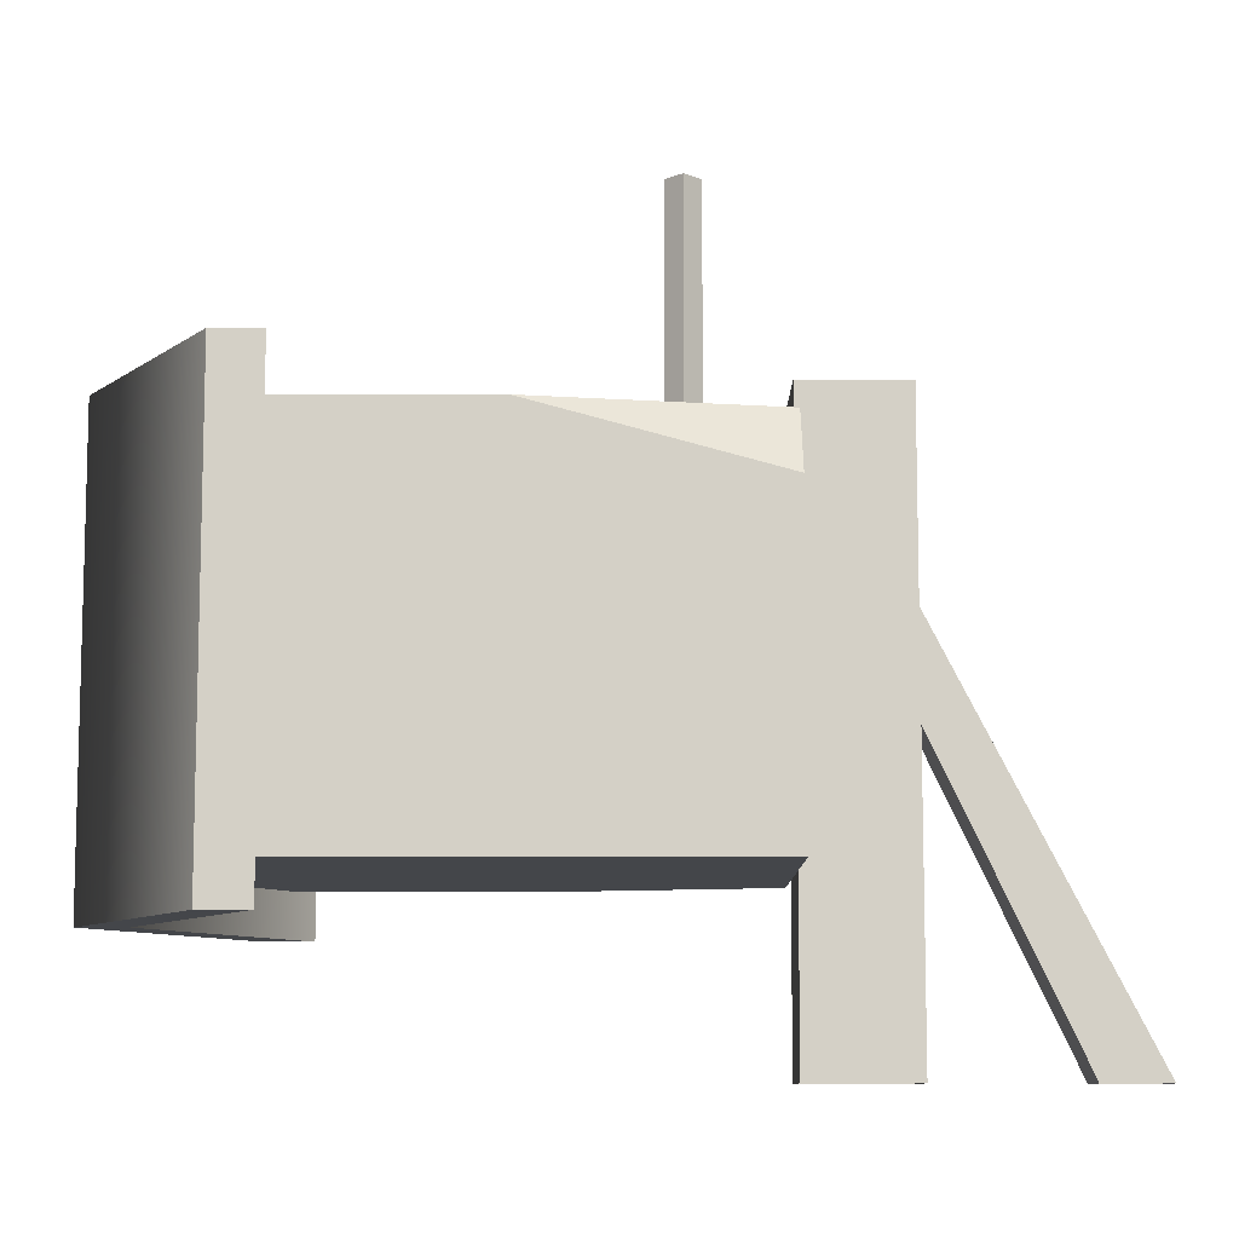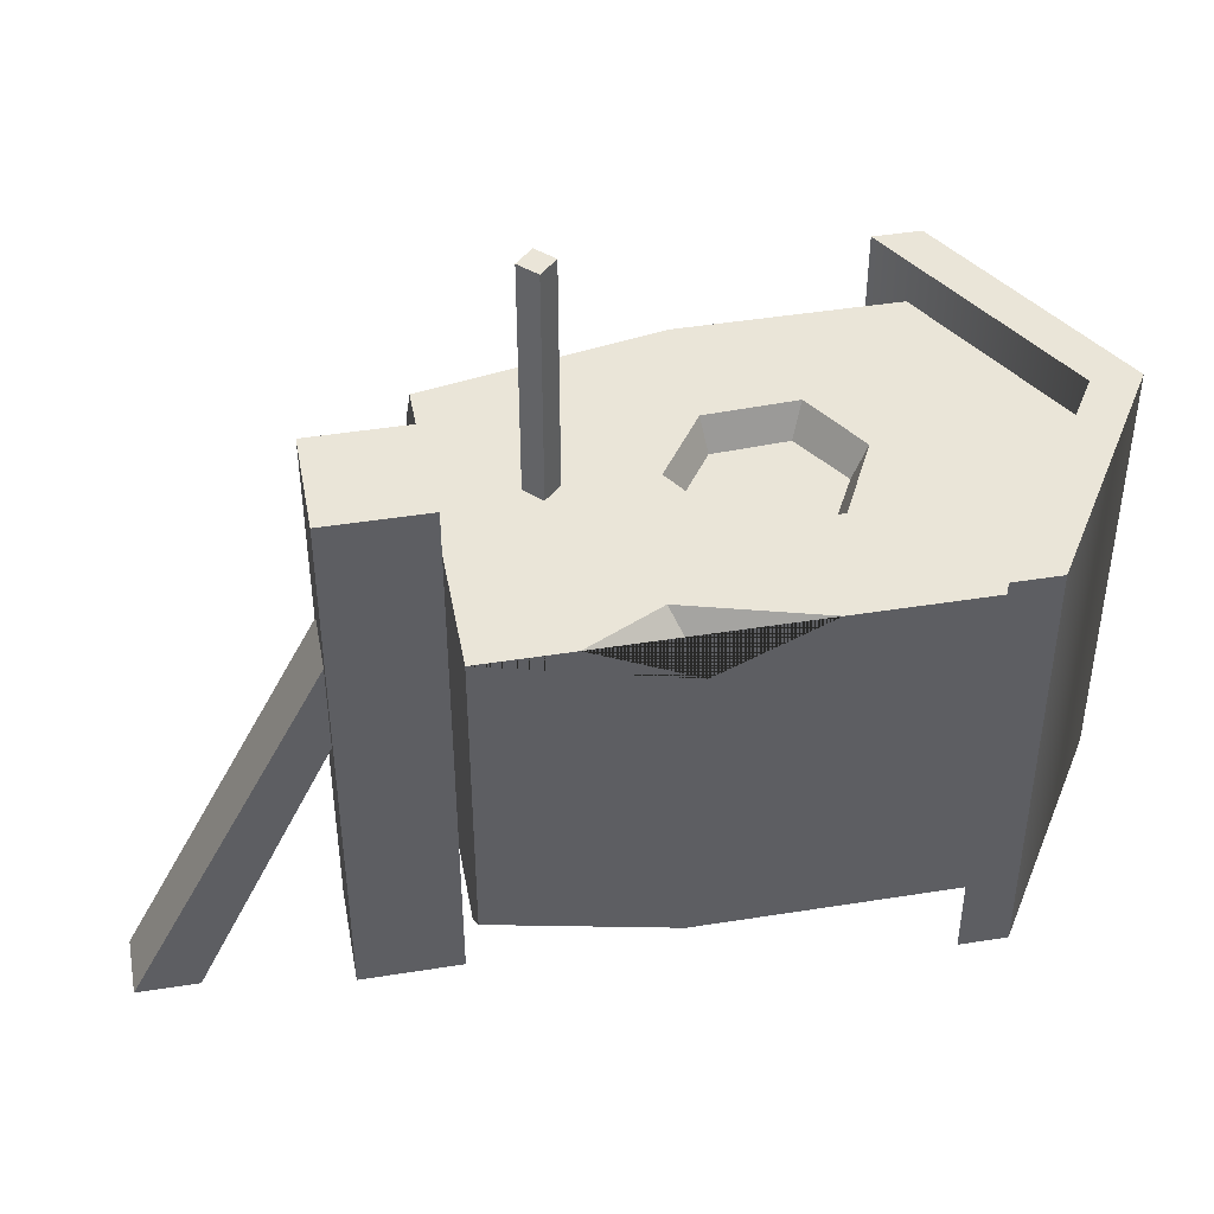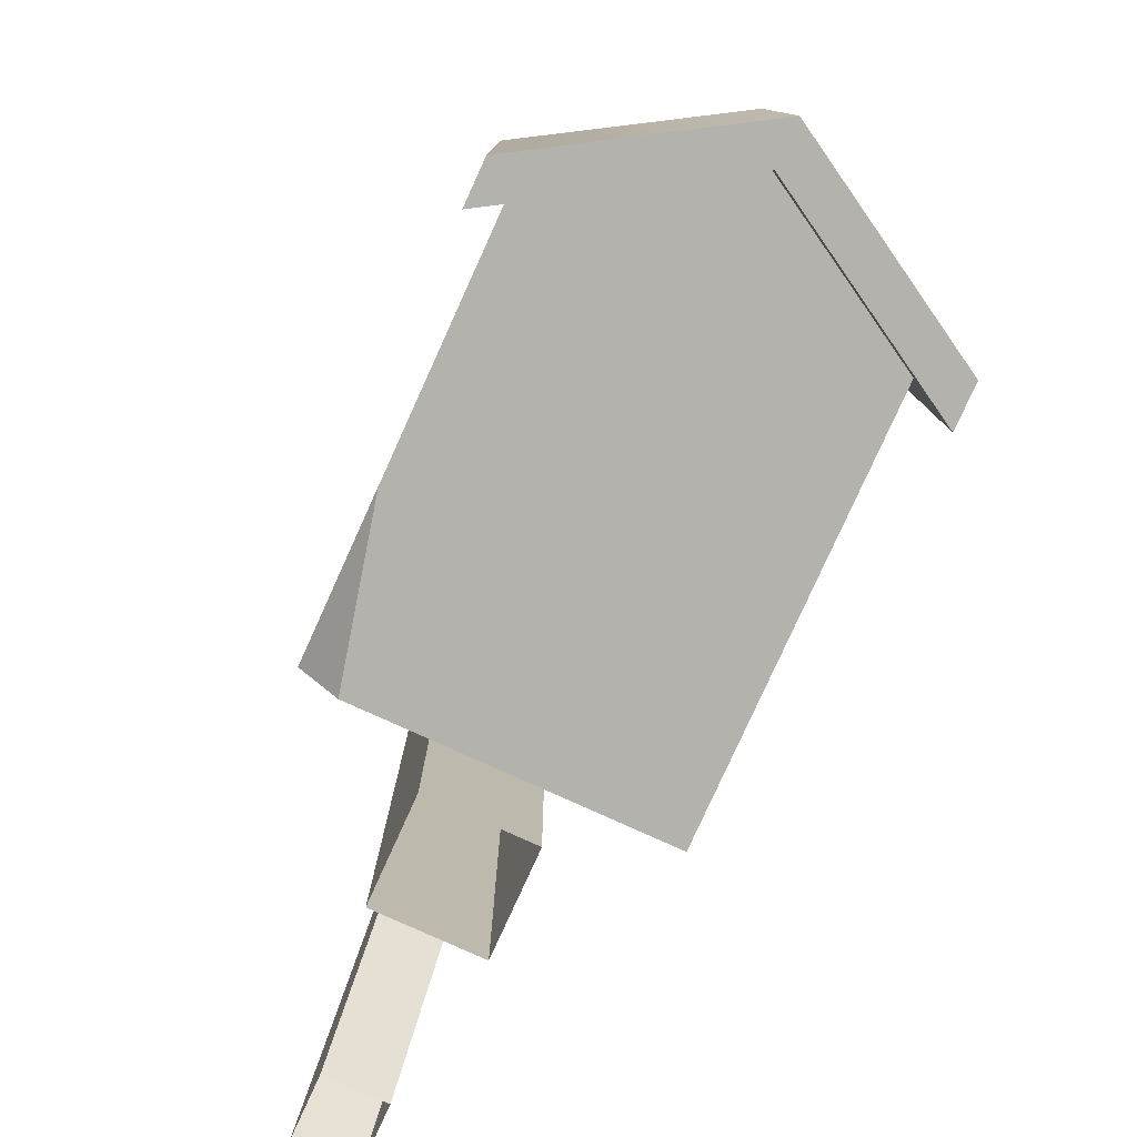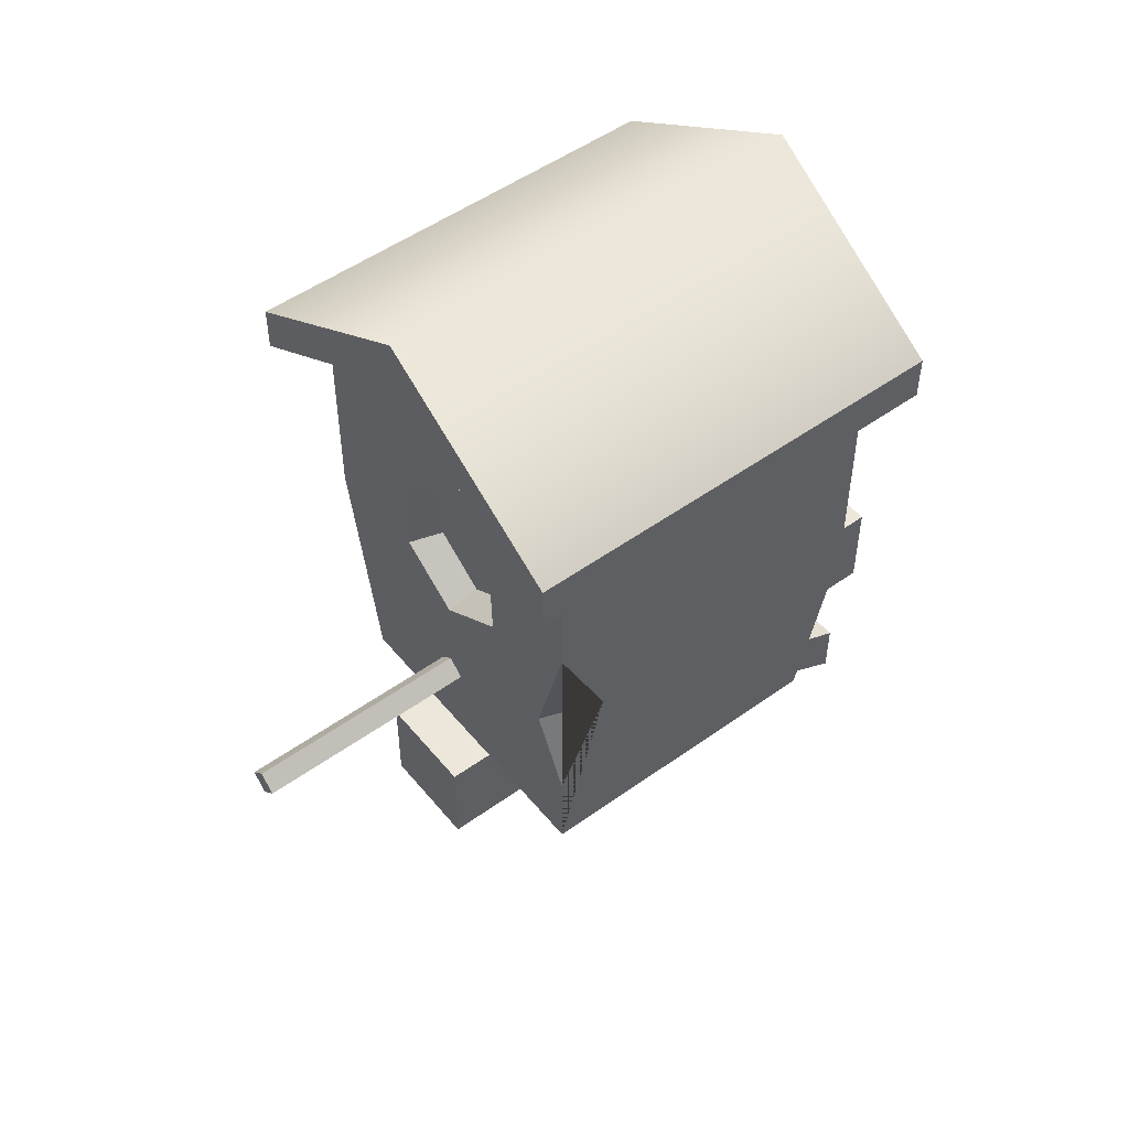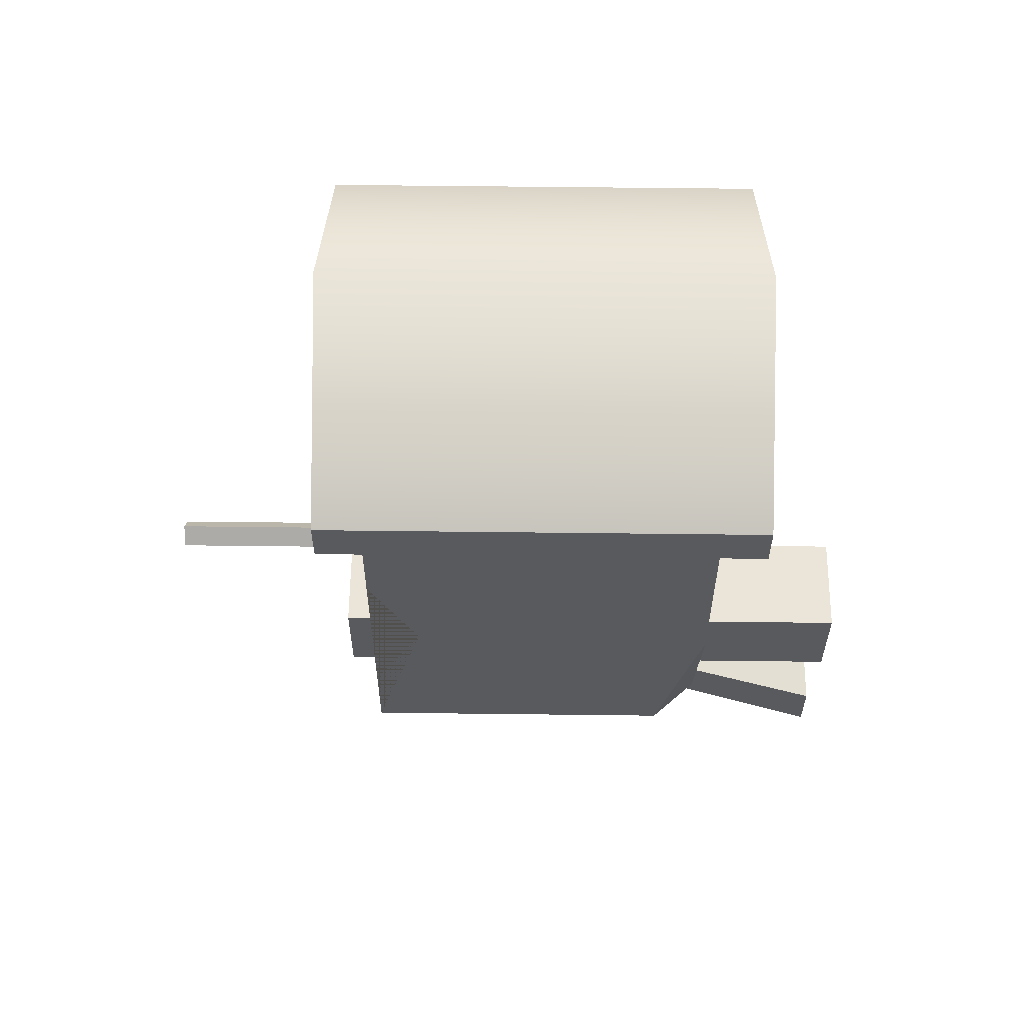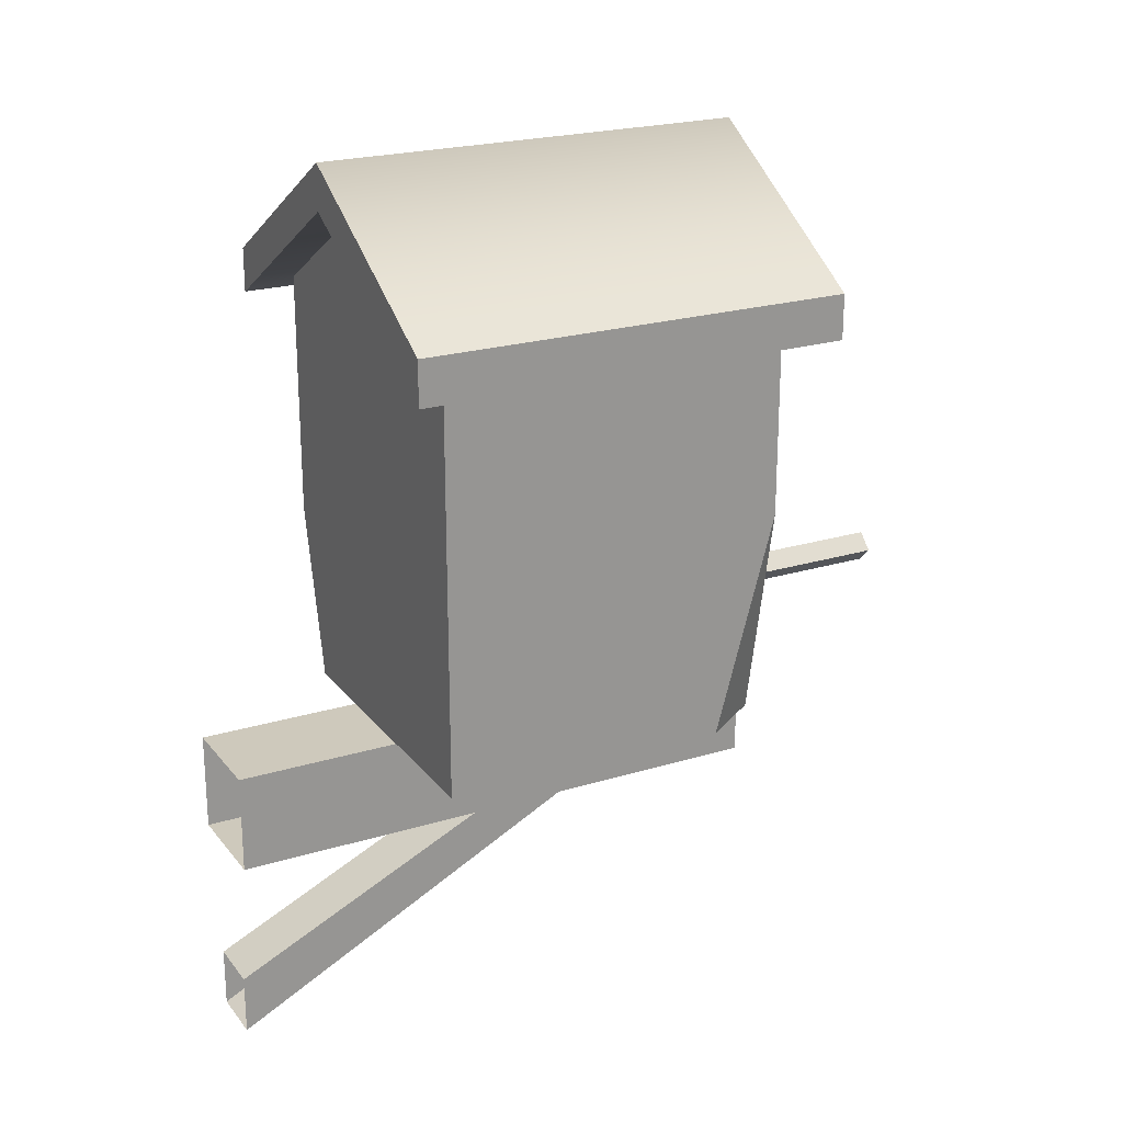
<metadata>
{"format":"obj","ext":"obj","renderer":"f3d","projection":"perspective","resolution":1024,"background":"white","views":[{"elev":-9.5,"azim":-89.9,"up":"+Z"},{"elev":45.5,"azim":79.6,"up":"+Z"},{"elev":-79.4,"azim":155.6,"up":"+Z"},{"elev":51.1,"azim":52.0,"up":"+Y"},{"elev":58.8,"azim":90.7,"up":"+Y"},{"elev":22.4,"azim":-117.8,"up":"+Y"}]}
</metadata>
<code>
v -12.47 12.89 40.66
v 17.78 12.89 40.66
v -16.6 54.83 40.66
v 17.78 54.83 40.66
v -16.6 54.83 6.28
v 17.78 54.83 6.28
v -16.6 12.89 6.28
v 17.78 12.89 10.6
v -0.3604 66.14 40.66
v 0.9336 12.89 40.66
v -0.07654 47.45 40.66
v 0.3542 30.86 40.66
v 7.147 43.91 40.66
v 7.456 35.53 40.66
v -5.833 35.09 40.66
v -6.205 43.5 40.66
v 6.712 35.98 37.65
v 0.7369 32.06 37.65
v 6.435 42.89 37.65
v 0.3744 46.02 37.65
v -4.84 42.49 37.65
v -4.469 35.61 37.65
v 1.148 12.89 6.28
v 0.09961 66.14 6.28
v -16.6 34.72 40.66
v -16.6 12.89 34.7
v 17.78 21.37 40.66
v 17.78 41.04 40.66
v 17.78 30.96 35.83
v 14.25 28.49 40.66
v 13.83 12.89 6.28
v 17.78 29.85 6.28
v -0.07654 47.45 40.66
v 7.147 43.91 40.66
v 7.456 35.53 40.66
v 0.3542 30.86 40.66
v 0.9336 12.89 40.66
v 17.78 12.89 40.66
v 17.78 21.37 40.66
v 14.25 28.49 40.66
v 17.78 41.04 40.66
v 17.78 54.83 40.66
v -12.47 12.89 40.66
v -16.6 34.72 40.66
v -5.833 35.09 40.66
v -6.205 43.5 40.66
v -16.6 54.83 40.66
v -0.3604 66.14 40.66
v -0.07654 47.45 40.66
v 0.3542 30.86 40.66
v 0.9336 12.89 40.66
v -1.436 21.44 62.75
v 0.1026 19.9 62.75
v 0.1026 22.97 62.75
v 1.641 21.44 62.75
v 0.1026 22.97 40.66
v 1.641 21.44 40.66
v -1.436 21.44 40.66
v 0.1026 19.9 40.66
v -20.48 56.83 44.73
v 20.48 56.8 44.73
v -20.48 56.83 2.218
v 20.48 56.8 2.218
v 0.158 69.15 44.73
v 0.372 69.15 2.218
v 0.158 64.76 44.73
v 0.372 64.76 2.218
v 20.48 52.41 2.218
v 20.48 52.41 44.73
v -20.48 52.44 2.218
v -20.48 52.44 44.73
v -4.057 3.265 44.97
v 5.94 3.265 44.97
v -4.057 12.89 44.97
v 5.94 12.89 44.97
v -4.057 12.89 -9.801
v 5.94 12.89 -9.801
v -4.057 3.265 -9.801
v 5.94 3.265 -9.801
v -1.931 3.265 27.65
v 3.814 3.265 27.65
v -1.931 3.265 18.32
v 3.814 3.265 18.32
v -1.931 -10.11 -9.801
v 3.814 -10.11 -9.801
v -1.931 -15.98 -9.801
v 3.814 -15.98 -9.801
f 48 49 42
f 49 34 42
f 42 34 41
f 41 34 40
f 34 35 40
f 38 39 51
f 51 39 50
f 39 40 50
f 35 50 40
f 23 24 6 32 31
f 10 23 31 8 2
f 2 8 32 6 4 28 29 27
f 7 26 25 3 5
f 9 47 33
f 33 47 46
f 47 44 46
f 46 44 45
f 44 43 45
f 43 37 45
f 37 36 45
f 18 17 19 20
f 20 21 22 18
f 12 14 17 18
f 14 13 19 17
f 13 11 20 19
f 11 16 21 20
f 16 15 22 21
f 15 12 18 22
f 7 23 10 1 26
f 5 24 23 7
f 25 26 1
f 28 30 29
f 31 32 8
f 29 30 27
f 52 53 55 54
f 54 55 57 56
f 58 59 53 52
f 53 59 57 55
f 58 52 54 56
f 66 67 68 69
f 70 67 66 71
f 64 61 63 65
f 62 60 64 65
f 65 63 68 67
f 63 61 69 68
f 61 64 66 69
f 62 65 67 70
f 64 60 71 66
f 60 62 70 71
f 72 73 75 74
f 74 75 77 76
f 78 79 73 72
f 73 79 77 75
f 78 72 74 76
f 82 83 85 84
f 86 87 81 80
f 81 87 85 83
f 86 80 82 84

</code>
